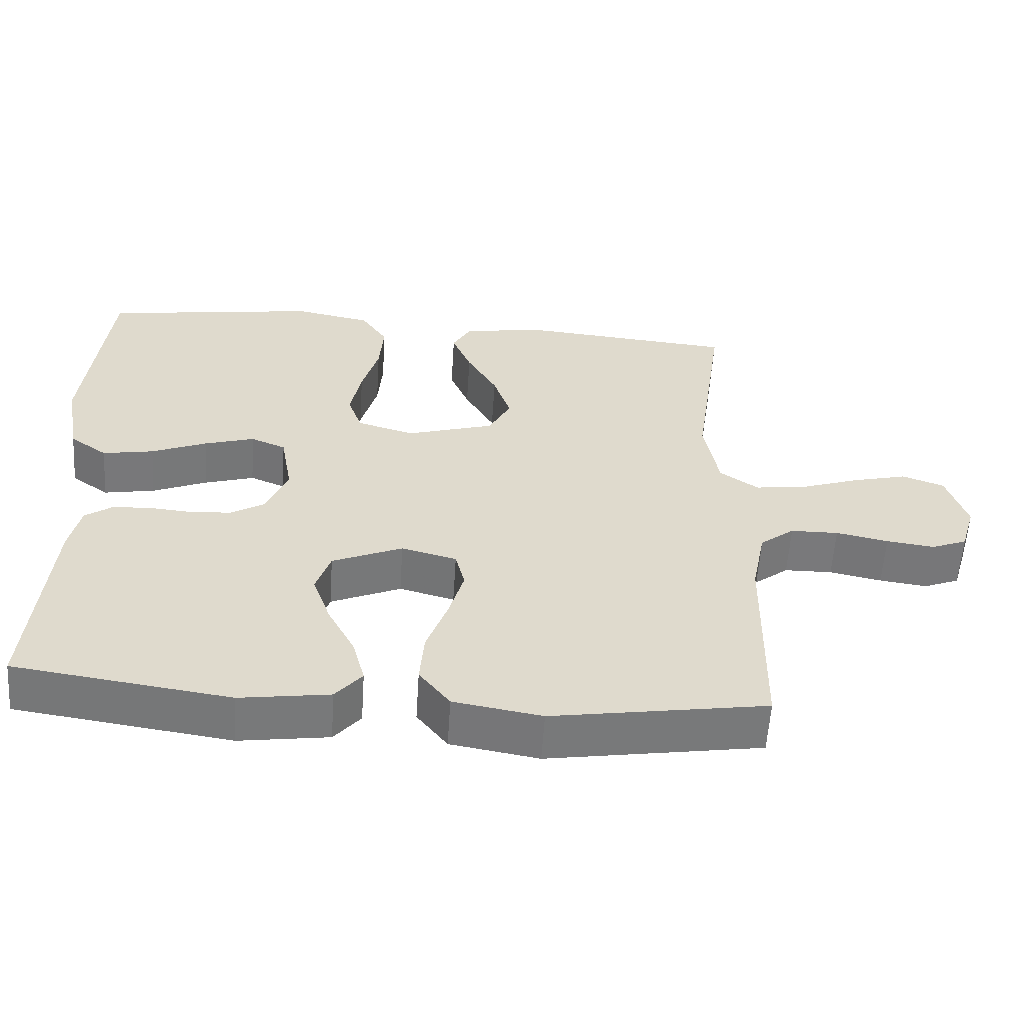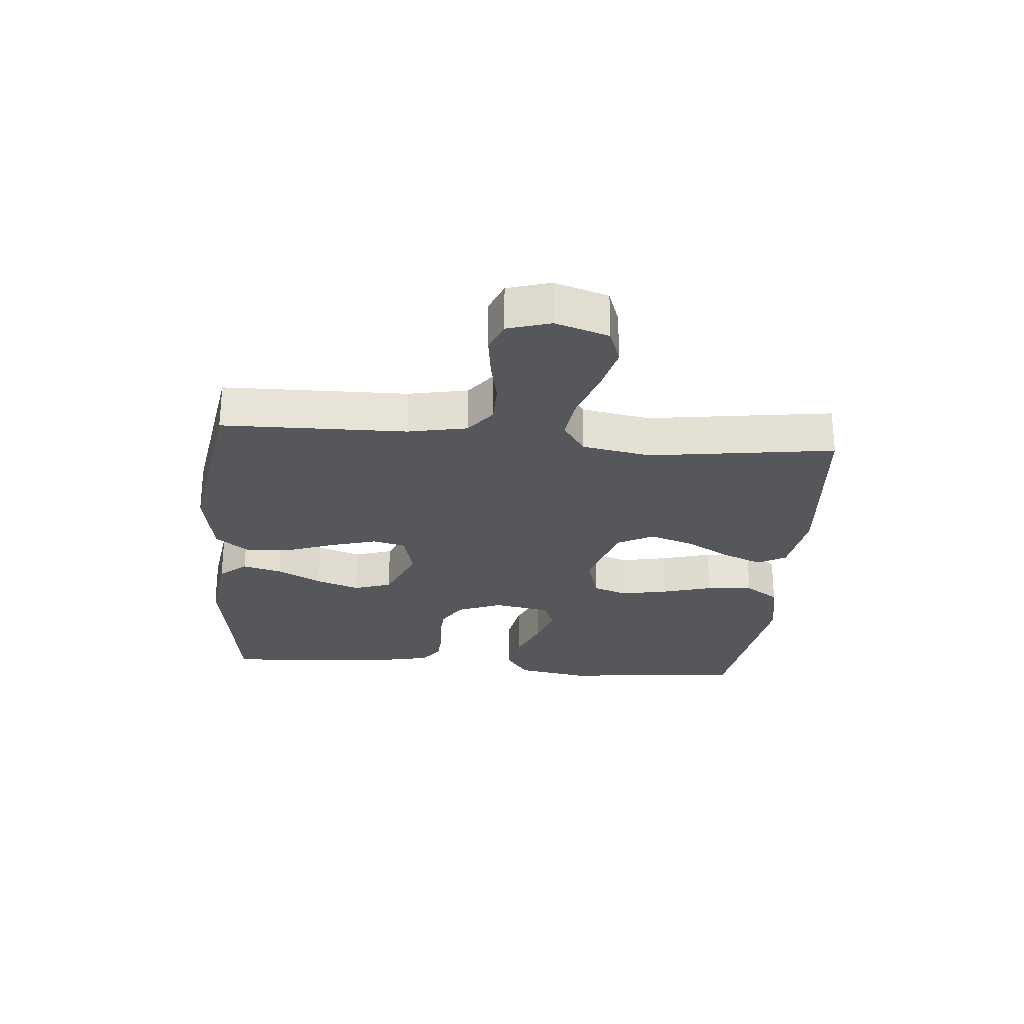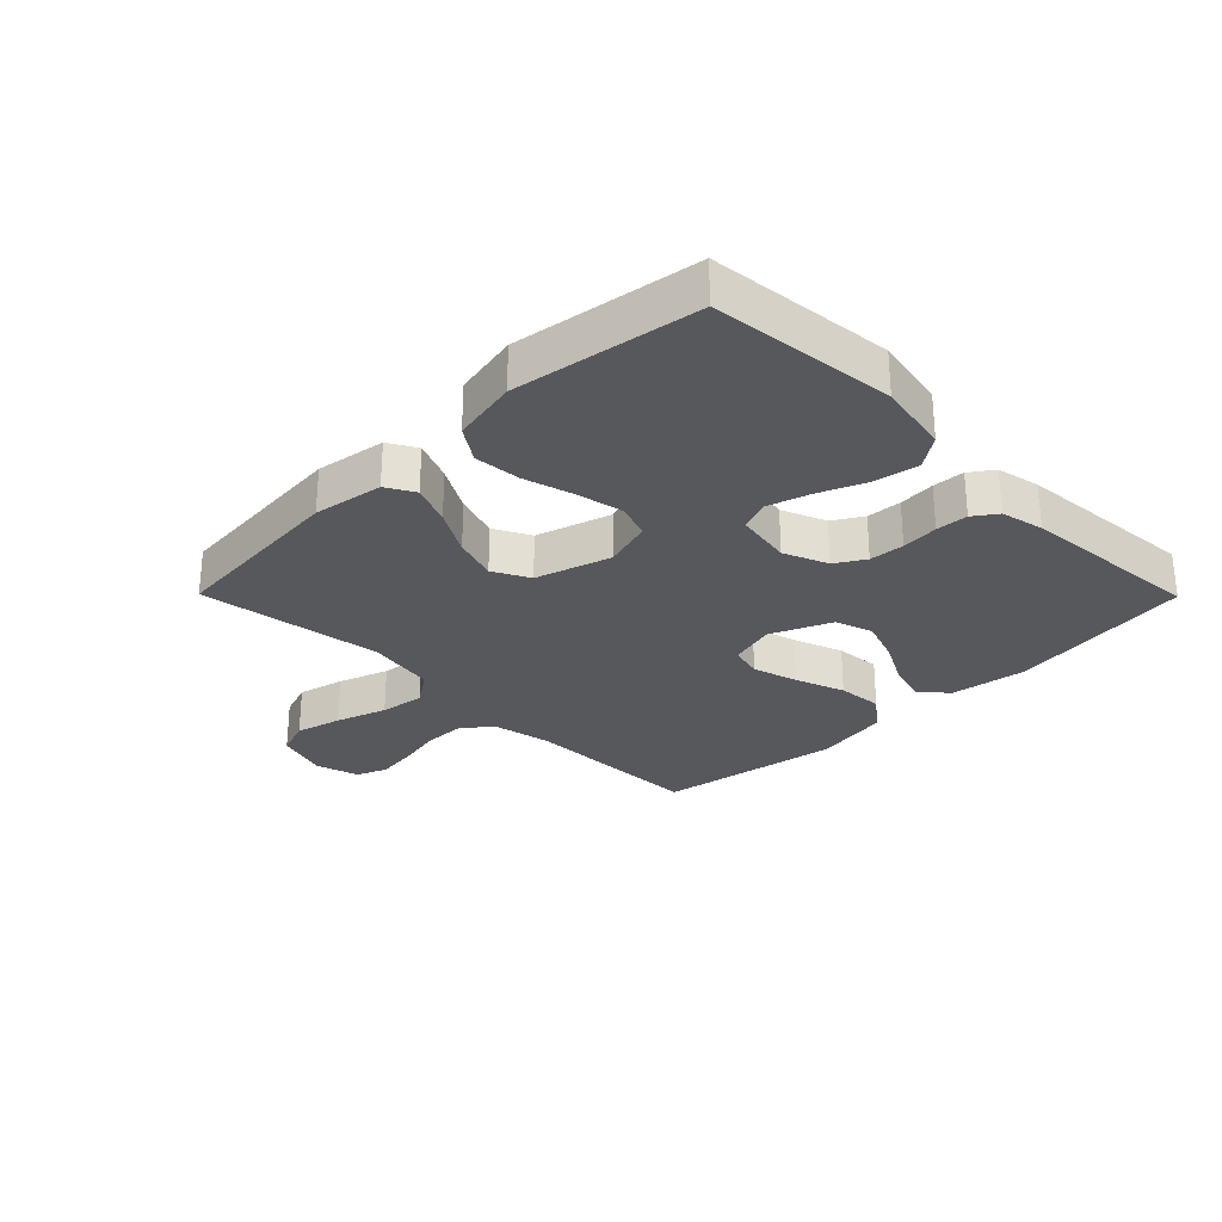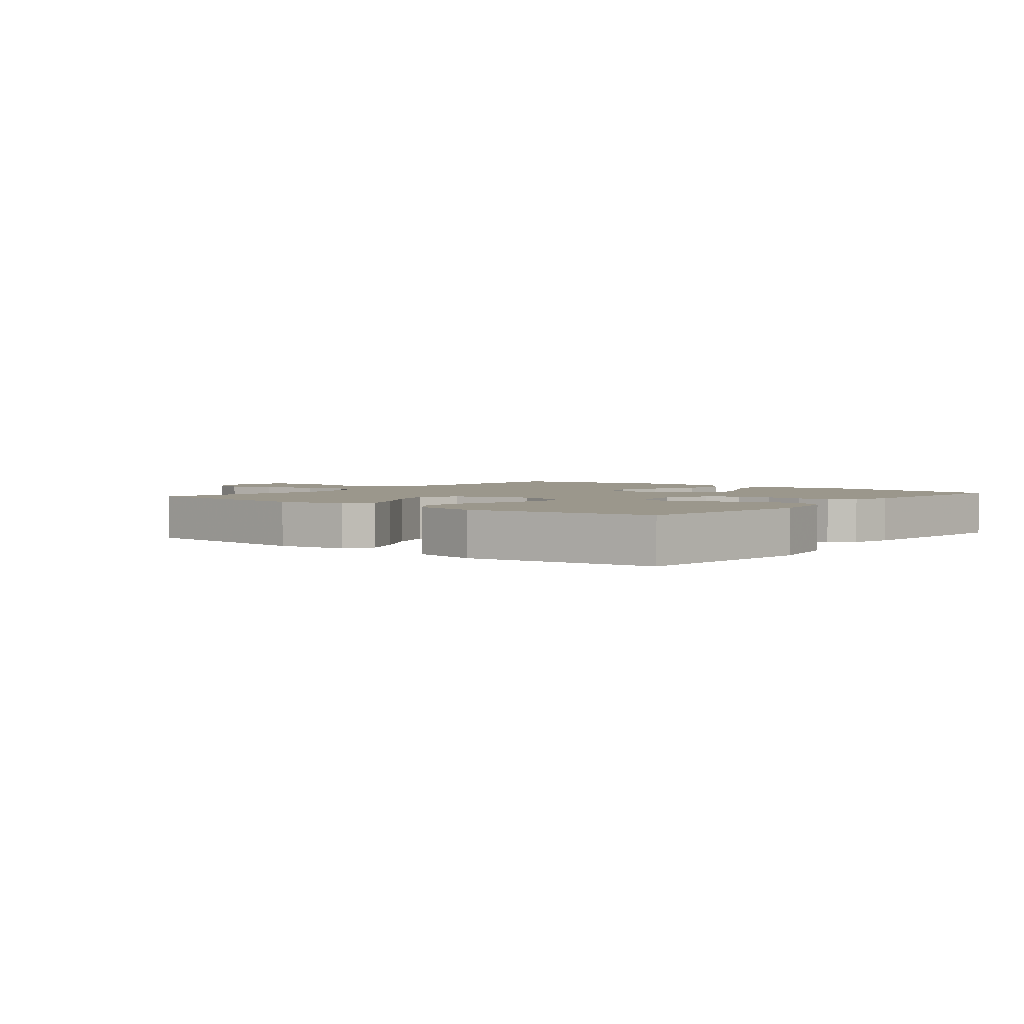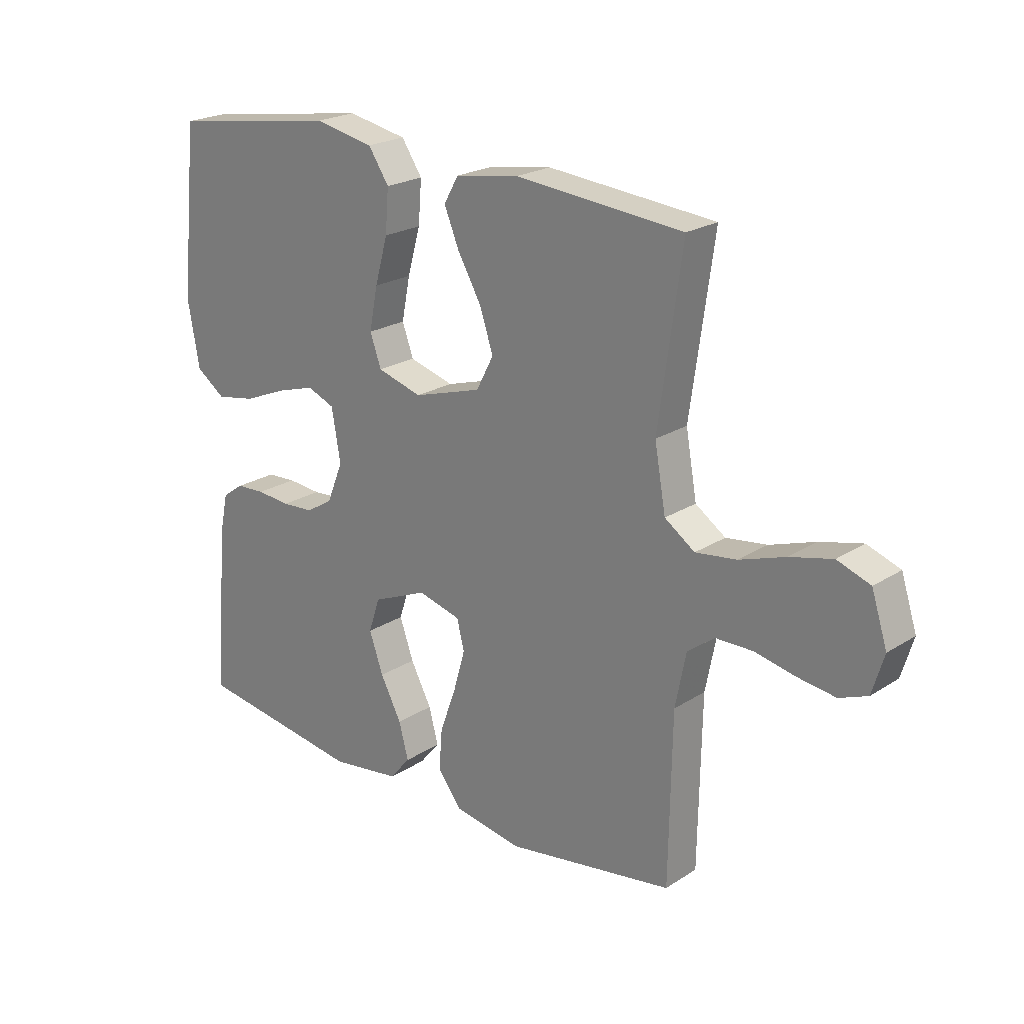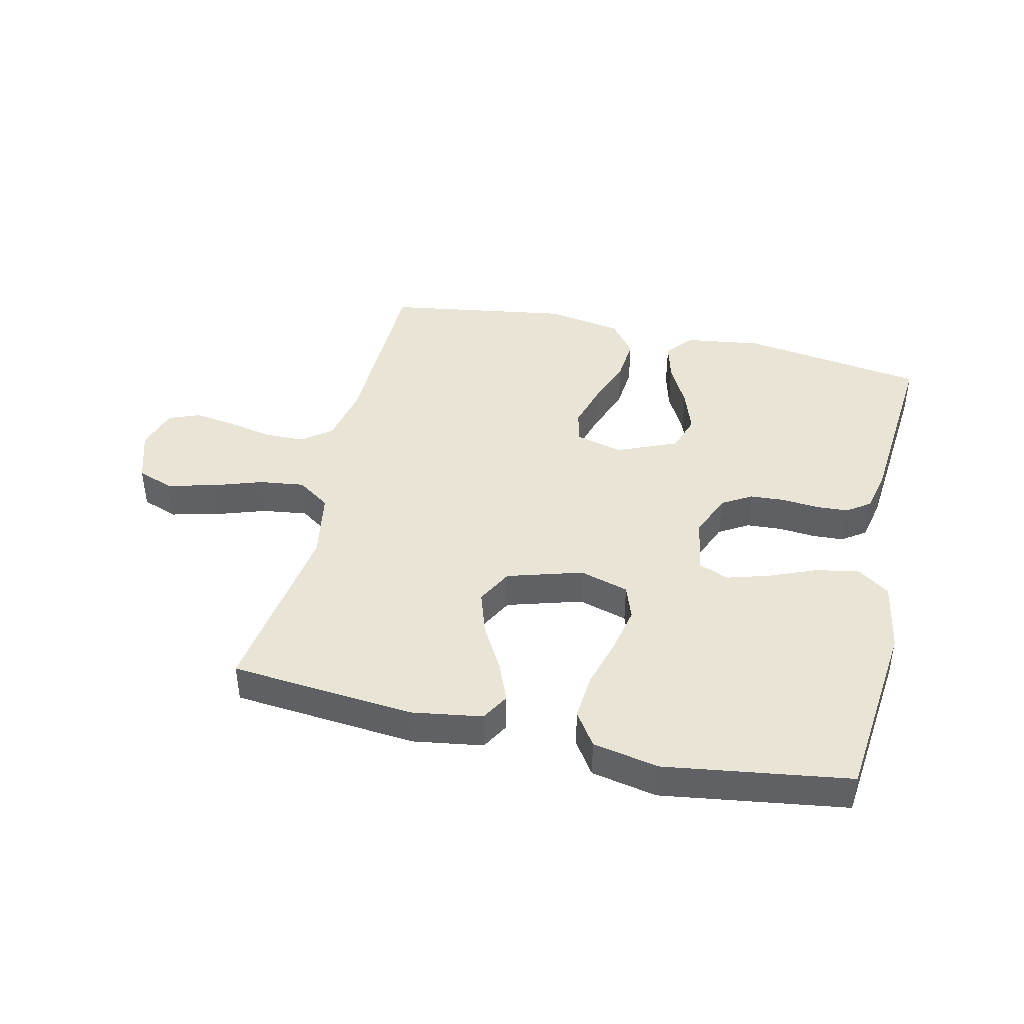
<metadata>
{"format":"obj","ext":"obj","renderer":"f3d","projection":"perspective","resolution":1024,"background":"white","views":[{"elev":-57.8,"azim":176.3,"up":"+Z"},{"elev":-26.4,"azim":-94.9,"up":"+Y"},{"elev":-28.2,"azim":44.7,"up":"+Y"},{"elev":2.8,"azim":39.0,"up":"+Y"},{"elev":22.2,"azim":-137.8,"up":"+Z"},{"elev":42.7,"azim":13.2,"up":"+Y"}]}
</metadata>
<code>
v 0.5 0.07 -0.5
v 0.2 0.07 -0.543
v 0.075 0.07 -0.525
v 0.038 0.07 -0.481
v 0.055 0.07 -0.417
v 0.093 0.07 -0.345
v 0.118 0.07 -0.274
v 0.098 0.07 -0.213
v 0 0.07 -0.171
v -0.077 0.07 -0.191
v -0.09 0.07 -0.244
v -0.069 0.07 -0.318
v -0.04 0.07 -0.398
v -0.034 0.07 -0.472
v -0.077 0.07 -0.527
v -0.2 0.07 -0.548
v -0.5 0.07 -0.5
v -0.505 0.07 -0.2
v -0.524 0.07 -0.104
v -0.572 0.07 -0.067
v -0.639 0.07 -0.066
v -0.712 0.07 -0.081
v -0.779 0.07 -0.09
v -0.829 0.07 -0.07
v -0.85 0.07 0
v -0.822 0.07 0.087
v -0.763 0.07 0.108
v -0.687 0.07 0.089
v -0.605 0.07 0.061
v -0.532 0.07 0.051
v -0.478 0.07 0.088
v -0.458 0.07 0.2
v -0.5 0.07 0.5
v -0.2 0.07 0.526
v -0.086 0.07 0.508
v -0.06 0.07 0.462
v -0.087 0.07 0.397
v -0.129 0.07 0.324
v -0.153 0.07 0.252
v -0.122 0.07 0.193
v 0 0.07 0.156
v 0.08 0.07 0.179
v 0.1 0.07 0.235
v 0.085 0.07 0.311
v 0.062 0.07 0.393
v 0.056 0.07 0.469
v 0.093 0.07 0.524
v 0.2 0.07 0.545
v 0.5 0.07 0.5
v 0.531 0.07 0.2
v 0.51 0.07 0.083
v 0.458 0.07 0.046
v 0.387 0.07 0.059
v 0.31 0.07 0.091
v 0.241 0.07 0.112
v 0.192 0.07 0.092
v 0.176 0.07 0
v 0.205 0.07 -0.072
v 0.253 0.07 -0.101
v 0.31 0.07 -0.105
v 0.37 0.07 -0.1
v 0.422 0.07 -0.103
v 0.46 0.07 -0.13
v 0.475 0.07 -0.2
v 0.5 0 -0.5
v 0.2 0 -0.543
v 0.075 0 -0.525
v 0.038 0 -0.481
v 0.055 0 -0.417
v 0.093 0 -0.345
v 0.118 0 -0.274
v 0.098 0 -0.213
v 0 0 -0.171
v -0.077 0 -0.191
v -0.09 0 -0.244
v -0.069 0 -0.318
v -0.04 0 -0.398
v -0.034 0 -0.472
v -0.077 0 -0.527
v -0.2 0 -0.548
v -0.5 0 -0.5
v -0.505 0 -0.2
v -0.524 0 -0.104
v -0.572 0 -0.067
v -0.639 0 -0.066
v -0.712 0 -0.081
v -0.779 0 -0.09
v -0.829 0 -0.07
v -0.85 0 0
v -0.822 0 0.087
v -0.763 0 0.108
v -0.687 0 0.089
v -0.605 0 0.061
v -0.532 0 0.051
v -0.478 0 0.088
v -0.458 0 0.2
v -0.5 0 0.5
v -0.2 0 0.526
v -0.086 0 0.508
v -0.06 0 0.462
v -0.087 0 0.397
v -0.129 0 0.324
v -0.153 0 0.252
v -0.122 0 0.193
v 0 0 0.156
v 0.08 0 0.179
v 0.1 0 0.235
v 0.085 0 0.311
v 0.062 0 0.393
v 0.056 0 0.469
v 0.093 0 0.524
v 0.2 0 0.545
v 0.5 0 0.5
v 0.531 0 0.2
v 0.51 0 0.083
v 0.458 0 0.046
v 0.387 0 0.059
v 0.31 0 0.091
v 0.241 0 0.112
v 0.192 0 0.092
v 0.176 0 0
v 0.205 0 -0.072
v 0.253 0 -0.101
v 0.31 0 -0.105
v 0.37 0 -0.1
v 0.422 0 -0.103
v 0.46 0 -0.13
v 0.475 0 -0.2
f 60 61 62 63
f 59 60 63 64
f 51 52 53 54
f 51 54 55
f 50 51 55
f 49 50 55
f 48 49 55 56
f 44 45 46 47
f 43 44 47 48
f 35 36 37 38
f 35 38 39
f 32 33 34 35
f 31 32 35 39
f 30 31 39 40
f 26 27 28 29
f 26 29 30
f 25 26 30
f 24 25 30
f 21 22 23 24
f 21 24 30 40
f 15 16 17 18
f 15 18 19
f 12 13 14 15
f 11 12 15 19
f 10 11 19 20
f 3 4 5 6
f 3 6 7
f 2 3 7
f 59 64 1 2
f 58 59 2 7
f 57 58 7 8
f 43 48 56 57
f 42 43 57 8
f 41 42 8 9
f 20 21 40 41
f 9 10 20 41
f 127 126 125 124
f 128 127 124 123
f 118 117 116 115
f 119 118 115
f 119 115 114
f 119 114 113
f 120 119 113 112
f 111 110 109 108
f 112 111 108 107
f 102 101 100 99
f 103 102 99
f 99 98 97 96
f 103 99 96 95
f 104 103 95 94
f 93 92 91 90
f 94 93 90
f 94 90 89
f 94 89 88
f 88 87 86 85
f 104 94 88 85
f 82 81 80 79
f 83 82 79
f 79 78 77 76
f 83 79 76 75
f 84 83 75 74
f 70 69 68 67
f 71 70 67
f 71 67 66
f 66 65 128 123
f 71 66 123 122
f 72 71 122 121
f 121 120 112 107
f 72 121 107 106
f 73 72 106 105
f 105 104 85 84
f 105 84 74 73
f 1 65 66 2
f 2 66 67 3
f 3 67 68 4
f 4 68 69 5
f 5 69 70 6
f 6 70 71 7
f 7 71 72 8
f 8 72 73 9
f 9 73 74 10
f 10 74 75 11
f 11 75 76 12
f 12 76 77 13
f 13 77 78 14
f 14 78 79 15
f 15 79 80 16
f 16 80 81 17
f 17 81 82 18
f 18 82 83 19
f 19 83 84 20
f 20 84 85 21
f 21 85 86 22
f 22 86 87 23
f 23 87 88 24
f 24 88 89 25
f 25 89 90 26
f 26 90 91 27
f 27 91 92 28
f 28 92 93 29
f 29 93 94 30
f 30 94 95 31
f 31 95 96 32
f 32 96 97 33
f 33 97 98 34
f 34 98 99 35
f 35 99 100 36
f 36 100 101 37
f 37 101 102 38
f 38 102 103 39
f 39 103 104 40
f 40 104 105 41
f 41 105 106 42
f 42 106 107 43
f 43 107 108 44
f 44 108 109 45
f 45 109 110 46
f 46 110 111 47
f 47 111 112 48
f 48 112 113 49
f 49 113 114 50
f 50 114 115 51
f 51 115 116 52
f 52 116 117 53
f 53 117 118 54
f 54 118 119 55
f 55 119 120 56
f 56 120 121 57
f 57 121 122 58
f 58 122 123 59
f 59 123 124 60
f 60 124 125 61
f 61 125 126 62
f 62 126 127 63
f 63 127 128 64
f 64 128 65 1

</code>
